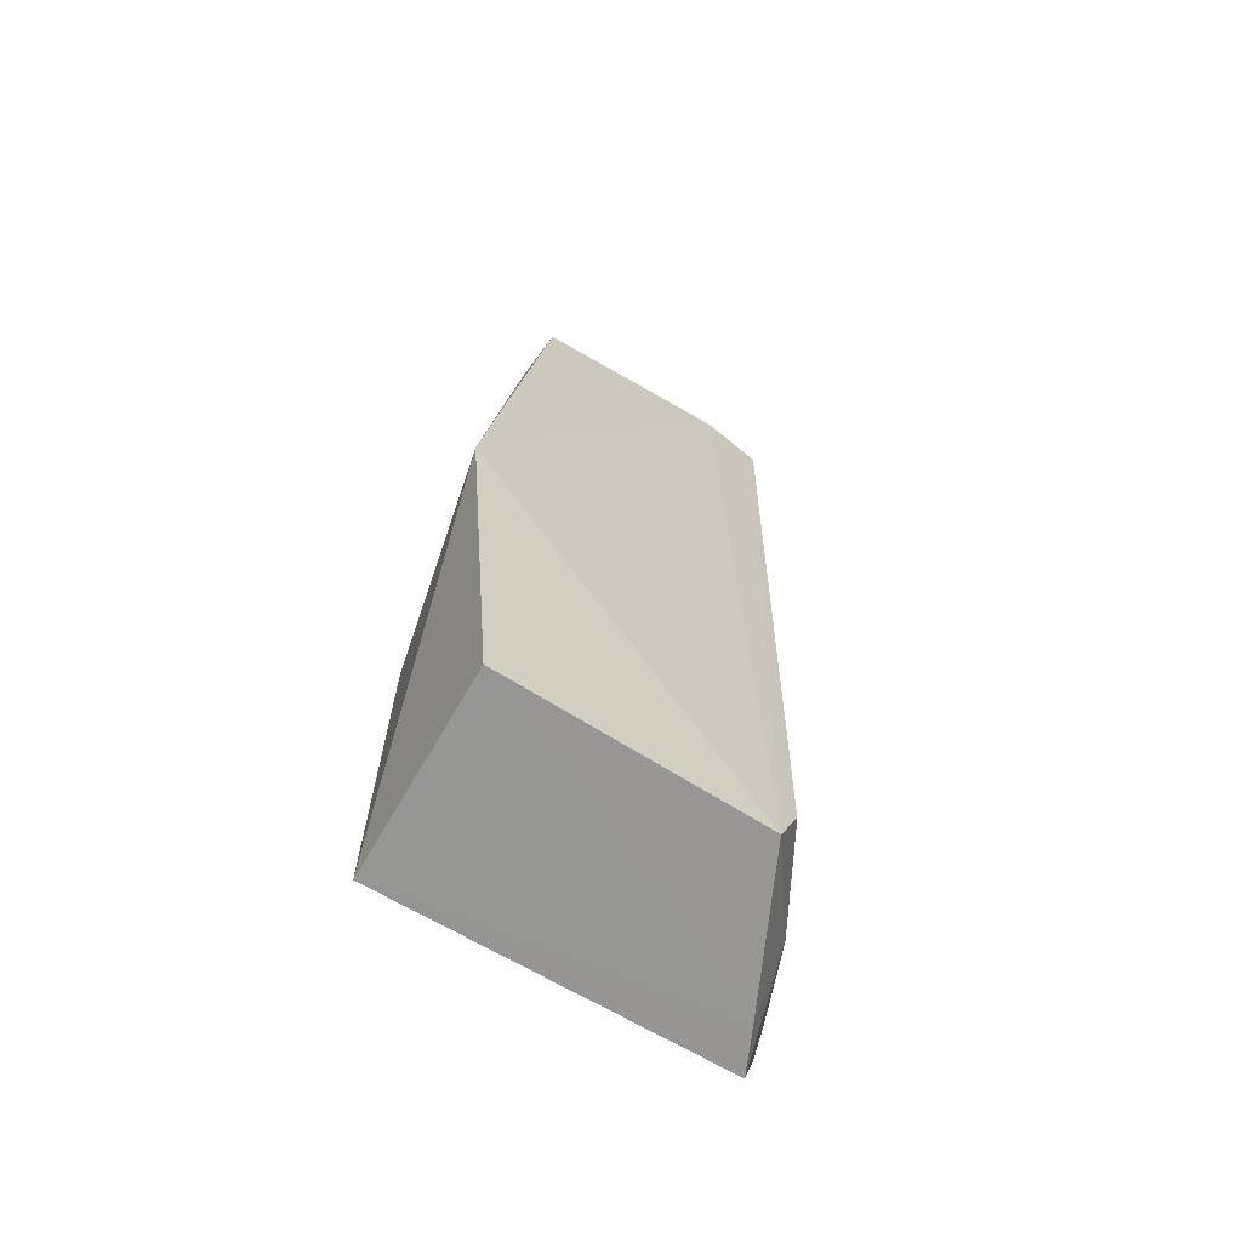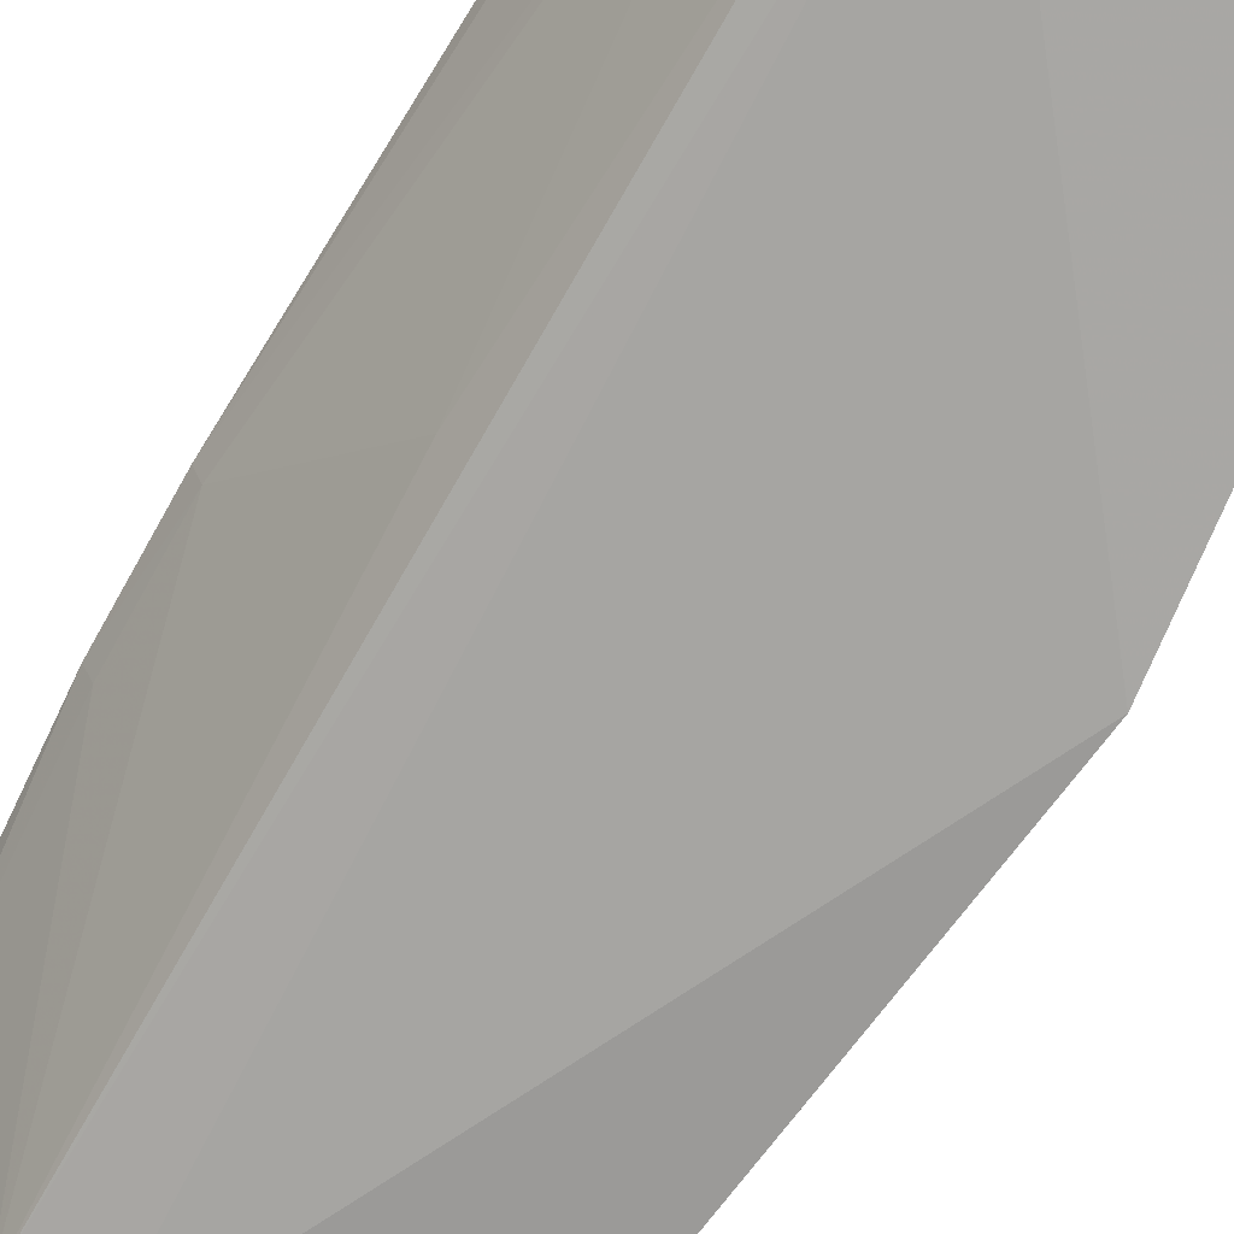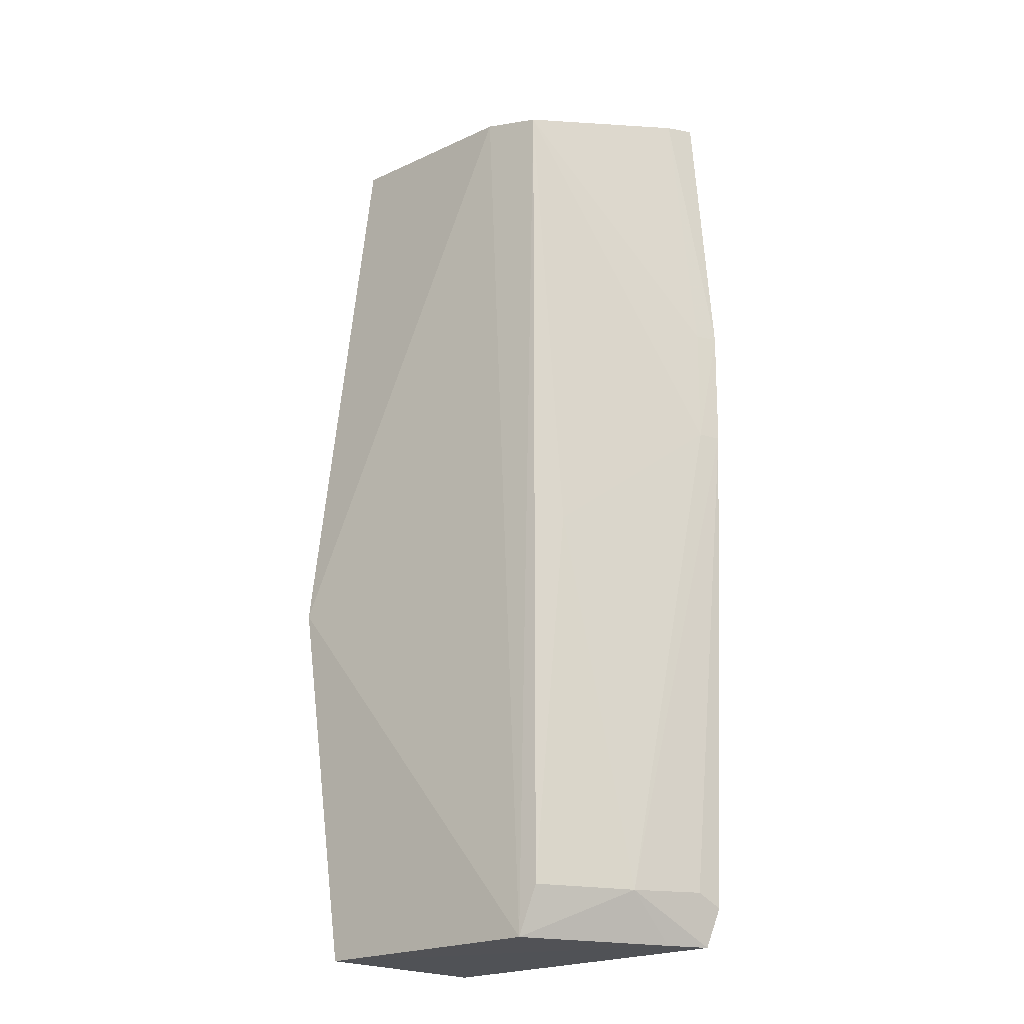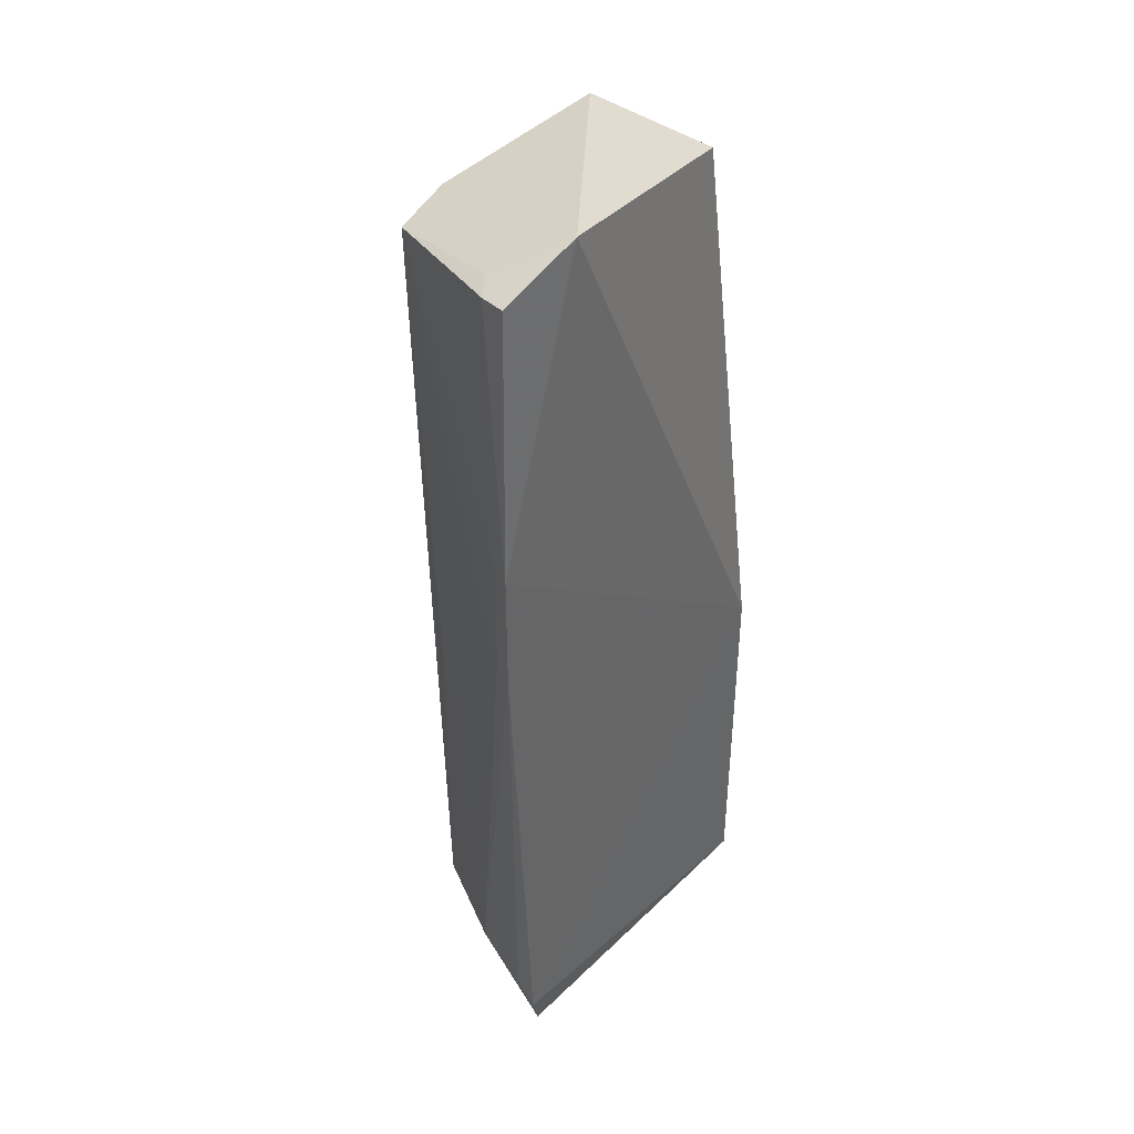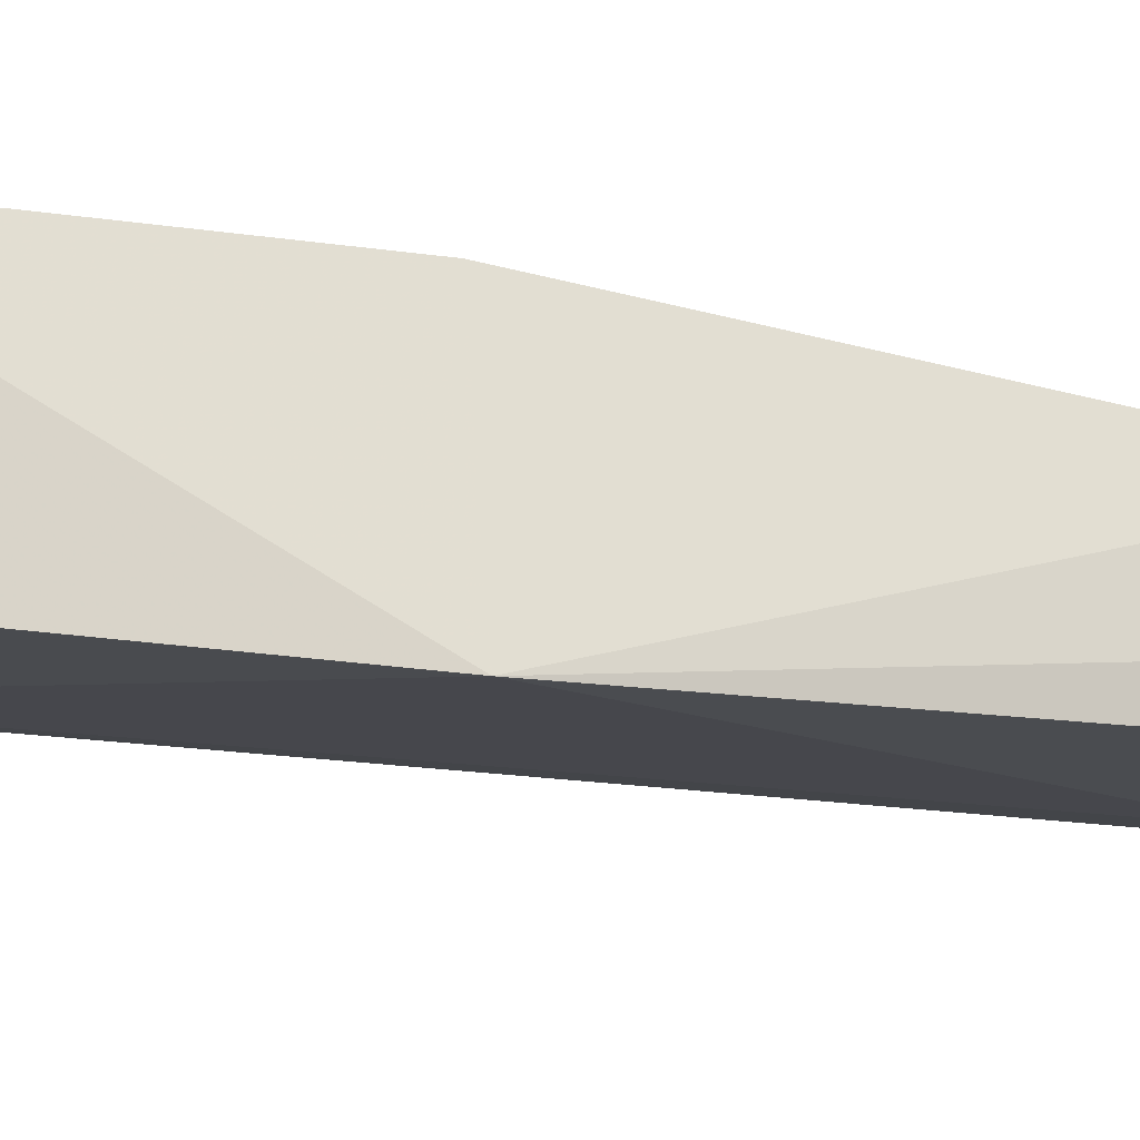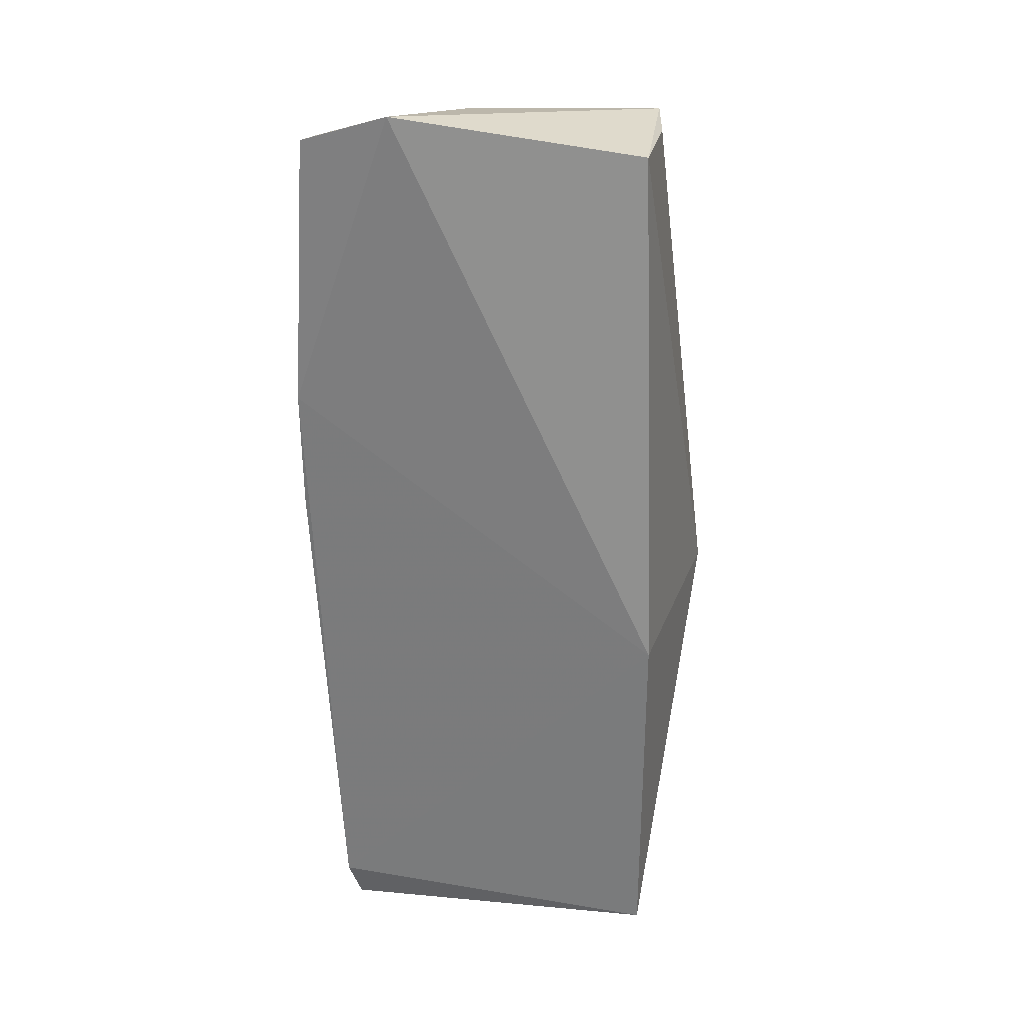
<metadata>
{"format":"obj","ext":"obj","renderer":"f3d","projection":"perspective","resolution":1024,"background":"white","views":[{"elev":-68.1,"azim":-30.0,"up":"+Z"},{"elev":-71.4,"azim":151.0,"up":"+Y"},{"elev":-20.9,"azim":42.2,"up":"+Z"},{"elev":41.9,"azim":131.5,"up":"+Z"},{"elev":-15.2,"azim":-108.2,"up":"+Y"},{"elev":30.8,"azim":-172.1,"up":"+Z"}]}
</metadata>
<code>
v 0.1197 -0.263 0.1034
v 0.1616 -0.138 -0.4295
v 0.1674 -0.1446 0.1286
v 0.1144 -0.1432 0.1459
v -0.07839 -0.2767 -0.2197
v 0.177 -0.1384 -0.04015
v 0.1471 -0.1755 0.1262
v 0.1017 -0.2588 -0.454
v -0.03731 -0.2663 0.1169
v -0.05235 -0.1439 -0.4549
v 0.1622 -0.1636 0.1252
v 0.08295 -0.2677 0.1114
v 0.1429 -0.1991 -0.4233
v -0.05232 -0.2652 -0.4554
v 0.1537 -0.1415 -0.4534
v -0.05234 -0.1439 -0.2213
v 0.1716 -0.1512 -0.04043
v 0.1137 -0.2572 -0.4235
v 0.1766 -0.1387 -0.1145
v 0.1427 -0.167 -0.4537
v -0.03714 -0.1764 0.1166
v 0.1261 -0.2429 -0.1883
v 0.1586 -0.1539 -0.4213
v 0.1715 -0.1519 -0.1143
v -0.04145 -0.2358 0.1128
f 6 4 3
f 7 4 1
f 11 6 3
f 11 7 1
f 11 3 4
f 11 4 7
f 12 8 1
f 12 5 8
f 12 9 5
f 12 1 4
f 12 4 9
f 14 8 5
f 14 5 10
f 15 10 2
f 15 2 13
f 16 6 2
f 16 2 10
f 16 4 6
f 16 10 5
f 17 11 1
f 17 6 11
f 18 1 8
f 18 8 13
f 19 2 6
f 20 14 10
f 20 10 15
f 20 8 14
f 20 15 13
f 20 13 8
f 21 9 4
f 21 4 16
f 21 16 5
f 22 18 13
f 22 1 18
f 23 19 13
f 23 13 2
f 23 2 19
f 24 19 6
f 24 6 17
f 24 17 1
f 24 1 22
f 24 22 13
f 24 13 19
f 25 21 5
f 25 5 9
f 25 9 21

</code>
